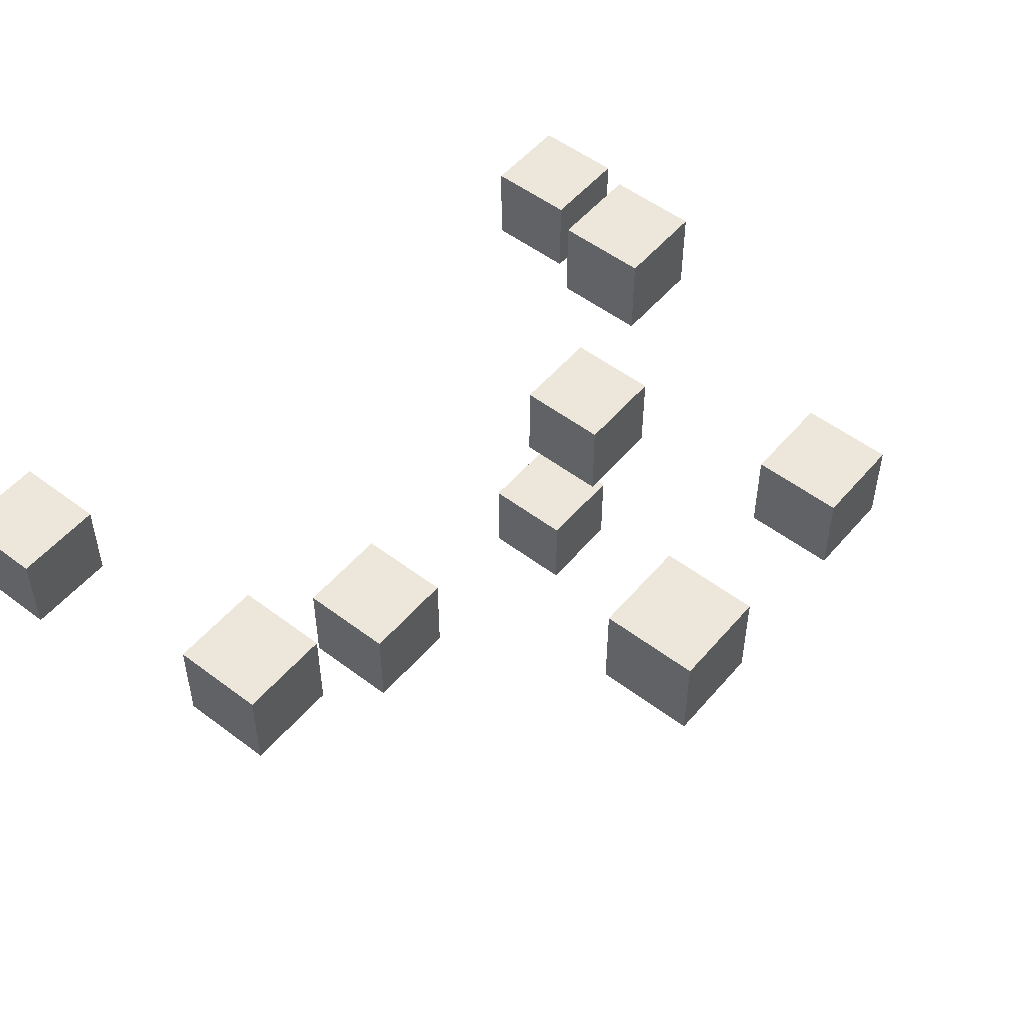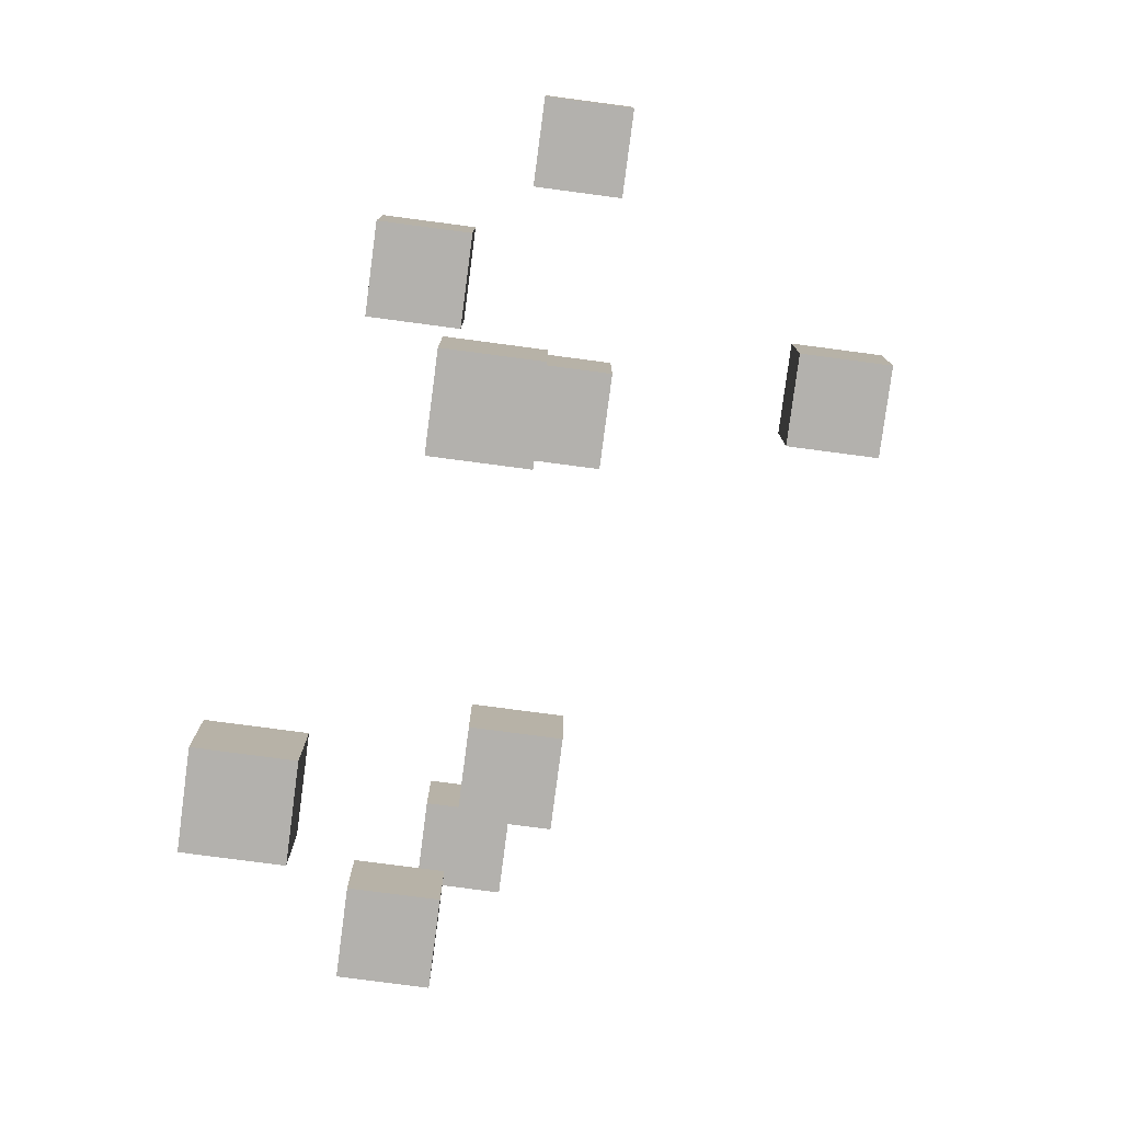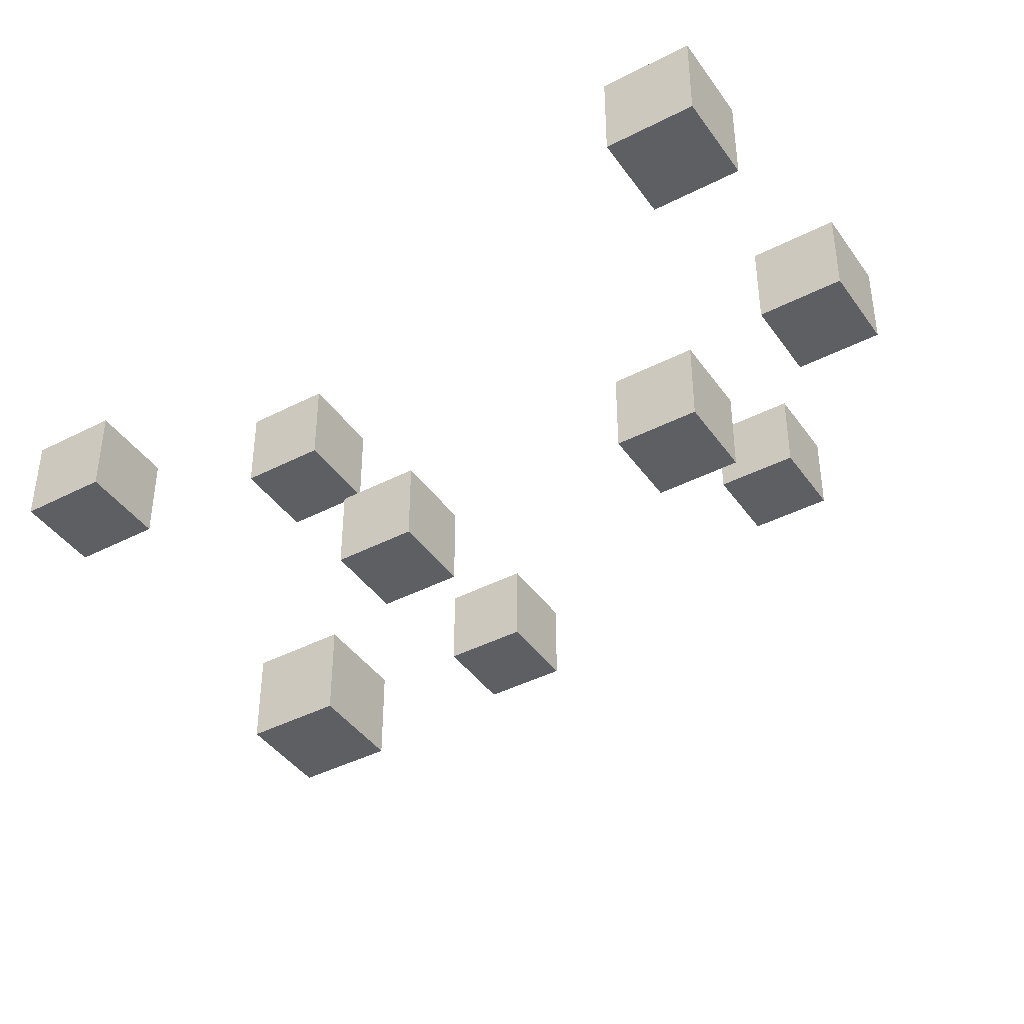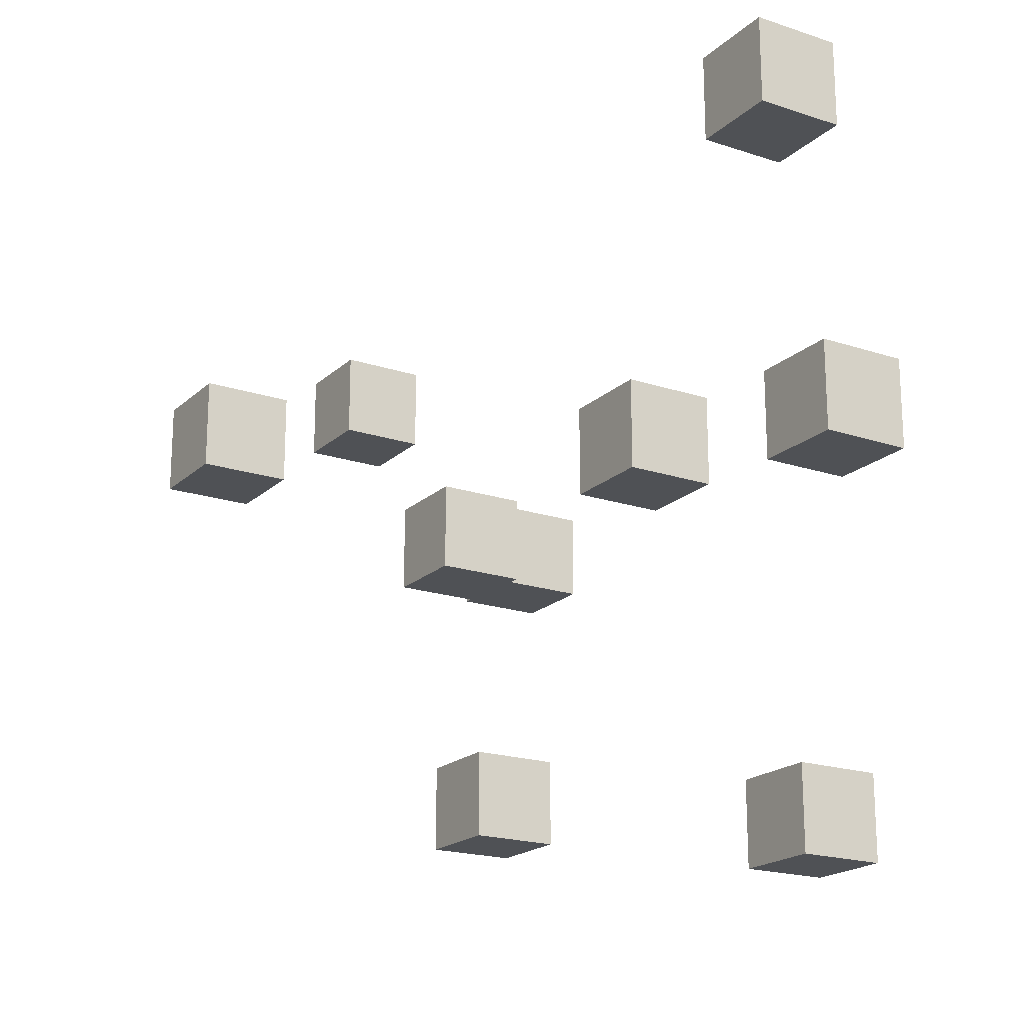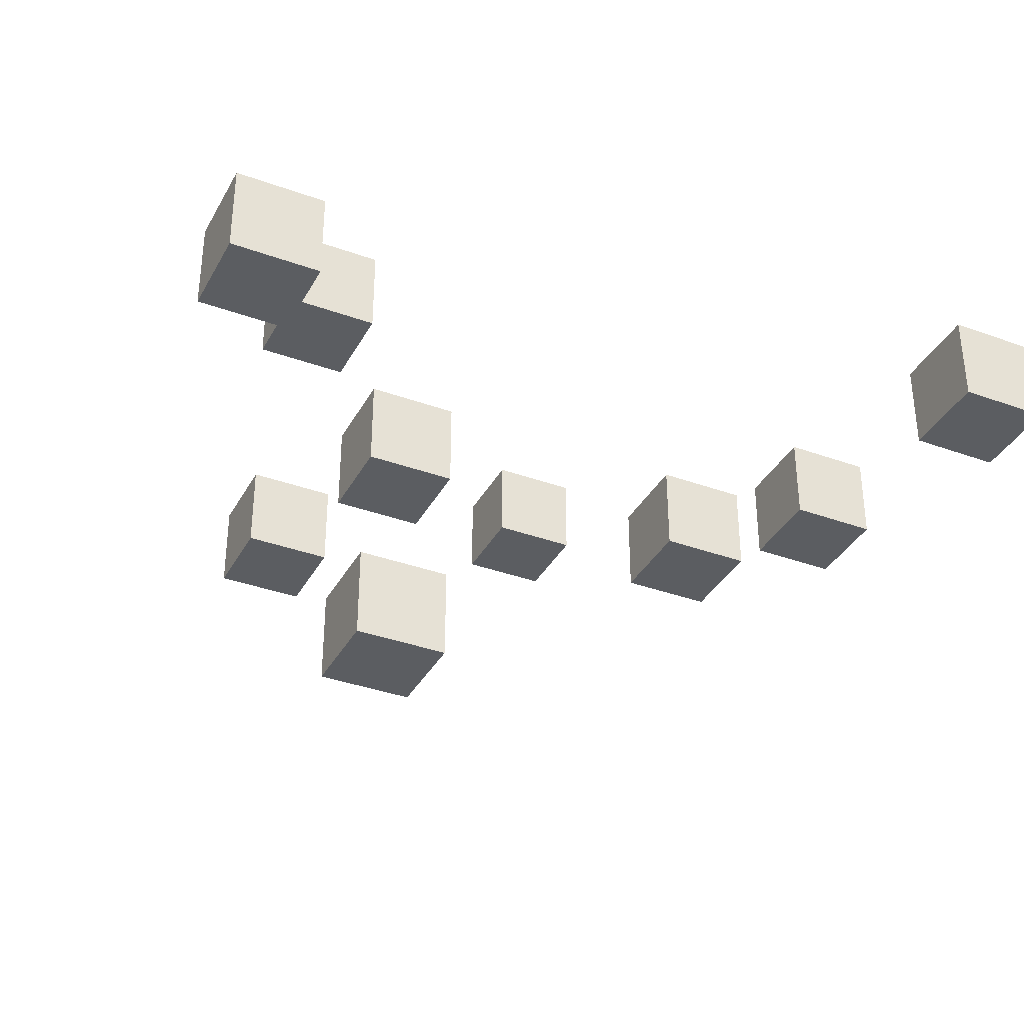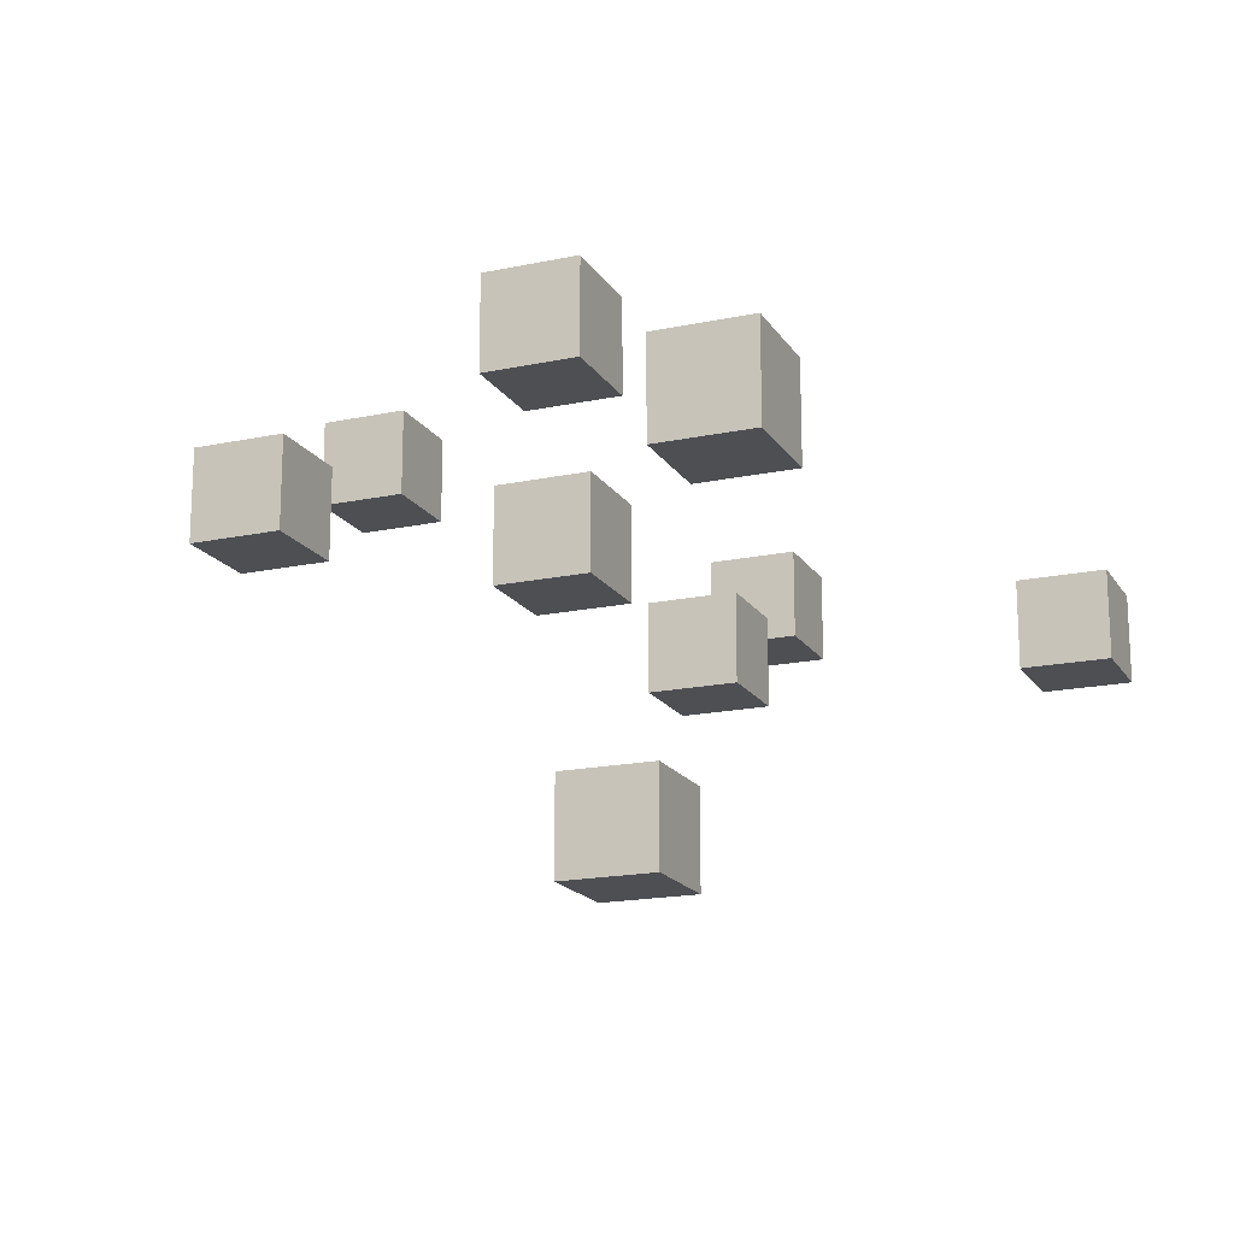
<metadata>
{"format":"obj","ext":"obj","renderer":"f3d","projection":"perspective","resolution":1024,"background":"white","views":[{"elev":52.3,"azim":129.2,"up":"+Y"},{"elev":-79.2,"azim":-97.5,"up":"+Z"},{"elev":-41.5,"azim":32.0,"up":"+Y"},{"elev":-19.5,"azim":58.2,"up":"+Z"},{"elev":-35.9,"azim":-25.5,"up":"+Y"},{"elev":-17.7,"azim":-67.4,"up":"+Y"}]}
</metadata>
<code>
v -1.931 3.971 -6.539
v -1.931 5.971 -6.539
v 0.06937 3.971 -6.539
v 0.06937 5.971 -6.539
v 0.06937 3.971 -8.539
v 0.06937 5.971 -8.539
v -1.931 3.971 -8.539
v -1.931 5.971 -8.539
g ?????
f 3 4 2 1
f 5 6 4 3
f 7 8 6 5
f 1 2 8 7
f 4 6 8 2
f 5 3 1 7
v -11.25 2.231 1.813
v -11.25 4.231 1.813
v -9.246 2.231 1.813
v -9.246 4.231 1.813
v -9.246 2.231 -0.1869
v -9.246 4.231 -0.1869
v -11.25 2.231 -0.1869
v -11.25 4.231 -0.1869
g ?????_1
f 11 12 10 9
f 13 14 12 11
f 15 16 14 13
f 9 10 16 15
f 12 14 16 10
f 13 11 9 15
v -14.15 -0.875 6.271
v -14.15 1.125 6.271
v -12.15 -0.875 6.271
v -12.15 1.125 6.271
v -12.15 -0.875 4.271
v -12.15 1.125 4.271
v -14.15 -0.875 4.271
v -14.15 1.125 4.271
g ?????_2
f 19 20 18 17
f 21 22 20 19
f 23 24 22 21
f 17 18 24 23
f 20 22 24 18
f 21 19 17 23
v -8.819 -1 1
v -8.819 1 1
v -6.819 -1 1
v -6.819 1 1
v -6.819 -1 -1
v -6.819 1 -1
v -8.819 -1 -1
v -8.819 1 -1
g ?????_3
f 27 28 26 25
f 29 30 28 27
f 31 32 30 29
f 25 26 32 31
f 28 30 32 26
f 29 27 25 31
v -9.582 -6.938 2.645
v -9.582 -4.938 2.645
v -7.582 -6.938 2.645
v -7.582 -4.938 2.645
v -7.582 -6.938 0.6451
v -7.582 -4.938 0.6451
v -9.582 -6.938 0.6451
v -9.582 -4.938 0.6451
g ?????_4
f 35 36 34 33
f 37 38 36 35
f 39 40 38 37
f 33 34 40 39
f 36 38 40 34
f 37 35 33 39
v -9.582 0.4201 -5.183
v -9.582 2.42 -5.183
v -7.582 0.4201 -5.183
v -7.582 2.42 -5.183
v -7.582 0.4201 -7.183
v -7.582 2.42 -7.183
v -9.582 0.4201 -7.183
v -9.582 2.42 -7.183
g ?????_5
f 43 44 42 41
f 45 46 44 43
f 47 48 46 45
f 41 42 48 47
f 44 46 48 42
f 45 43 41 47
v 2.861 -0.2144 8.115
v 2.861 1.786 8.115
v 4.861 -0.2144 8.115
v 4.861 1.786 8.115
v 4.861 -0.2144 6.115
v 4.861 1.786 6.115
v 2.861 -0.2144 6.115
v 2.861 1.786 6.115
g ?????_6
f 51 52 50 49
f 53 54 52 51
f 55 56 54 53
f 49 50 56 55
f 52 54 56 50
f 53 51 49 55
v 2.861 1.14 1
v 2.861 3.14 1
v 4.861 1.14 1
v 4.861 3.14 1
v 4.861 1.14 -1
v 4.861 3.14 -1
v 2.861 1.14 -1
v 2.861 3.14 -1
g ?????_7
f 59 60 58 57
f 61 62 60 59
f 63 64 62 61
f 57 58 64 63
f 60 62 64 58
f 61 59 57 63
v -1 -1 1
v -1 1 1
v 1 -1 1
v 1 1 1
v 1 -1 -1
v 1 1 -1
v -1 -1 -1
v -1 1 -1
g ?????_8
f 67 68 66 65
f 69 70 68 67
f 71 72 70 69
f 65 66 72 71
f 68 70 72 66
f 69 67 65 71

</code>
